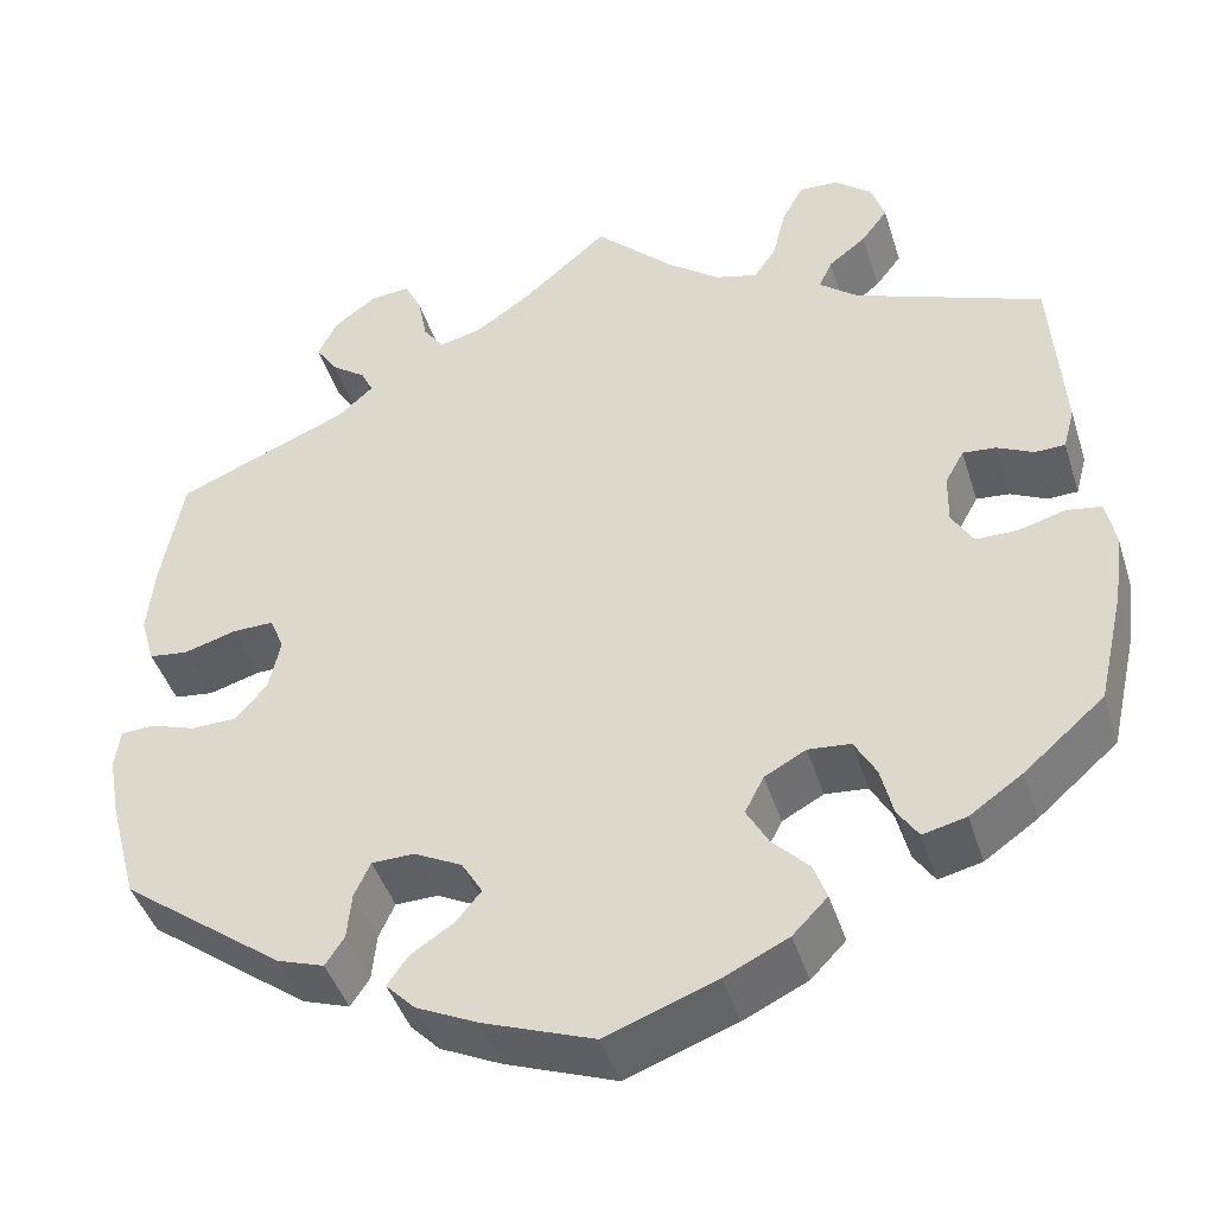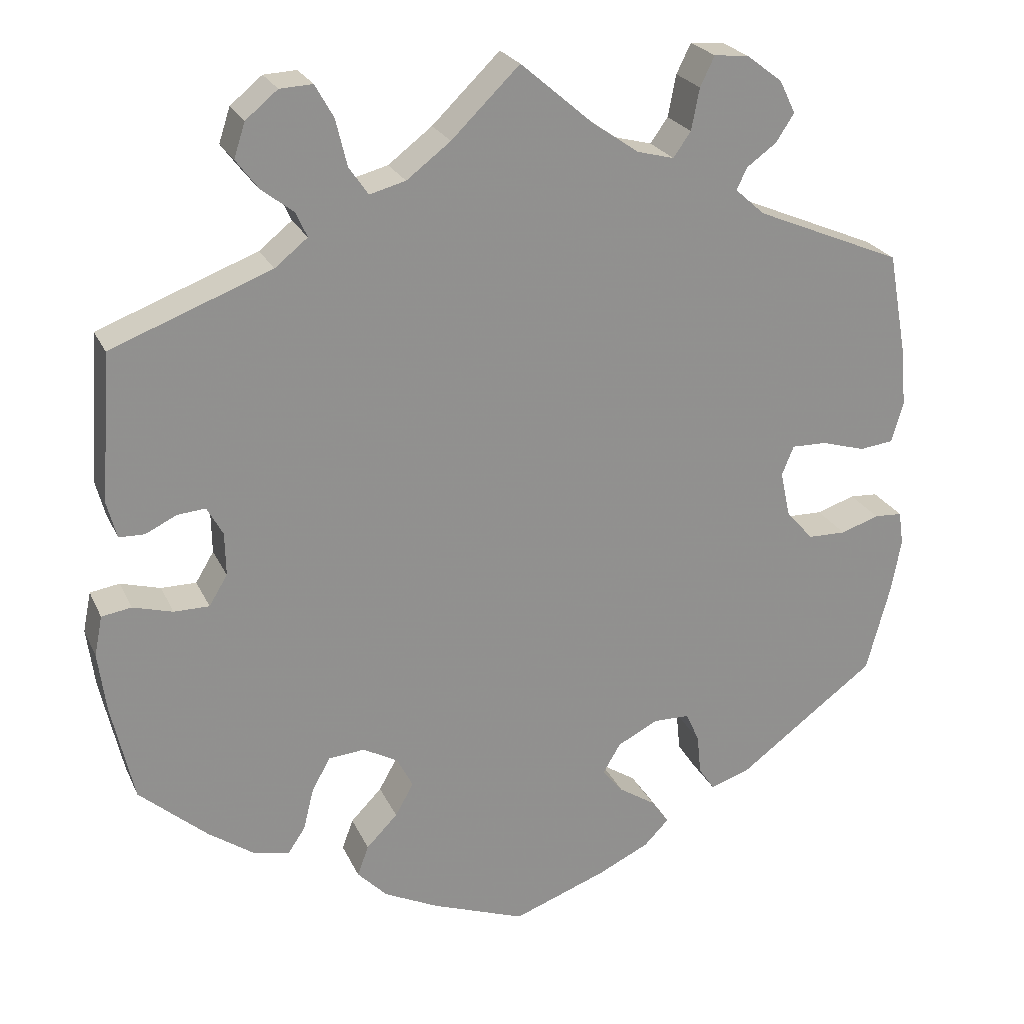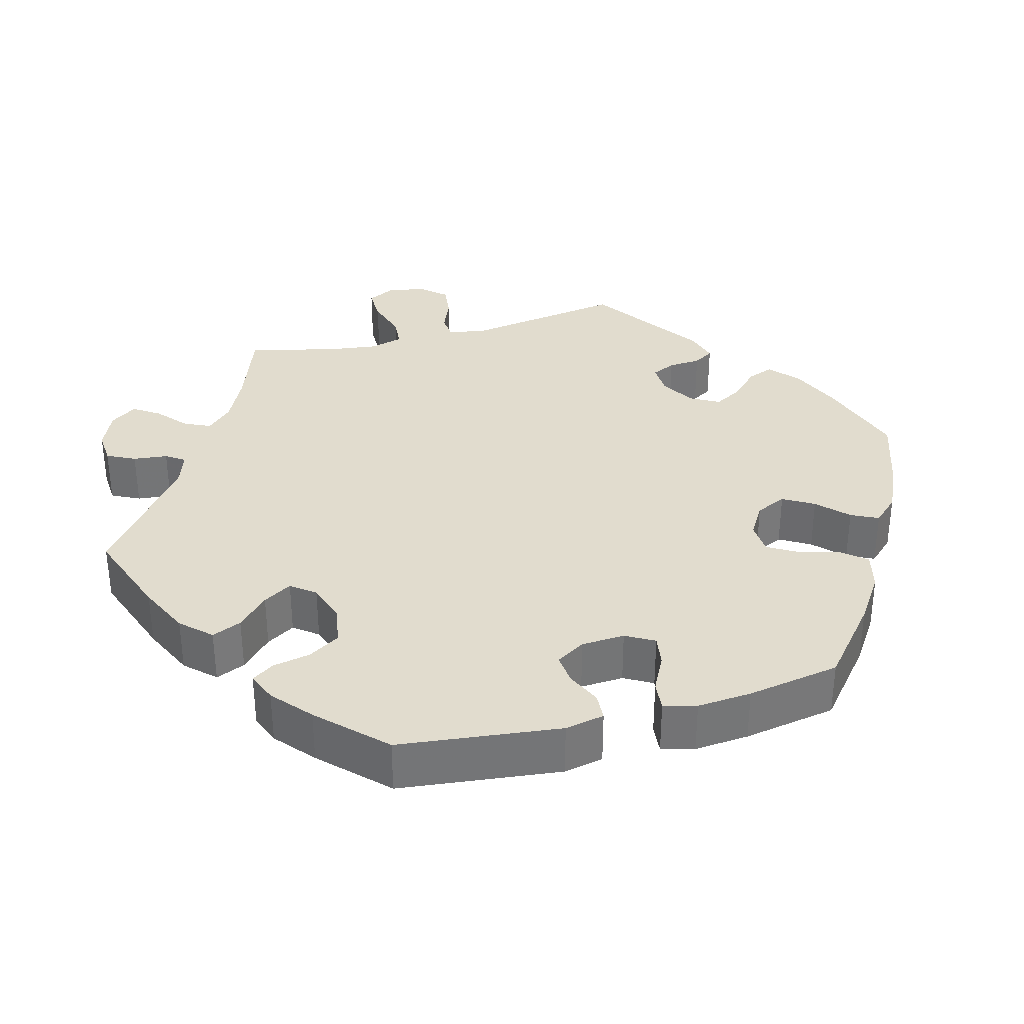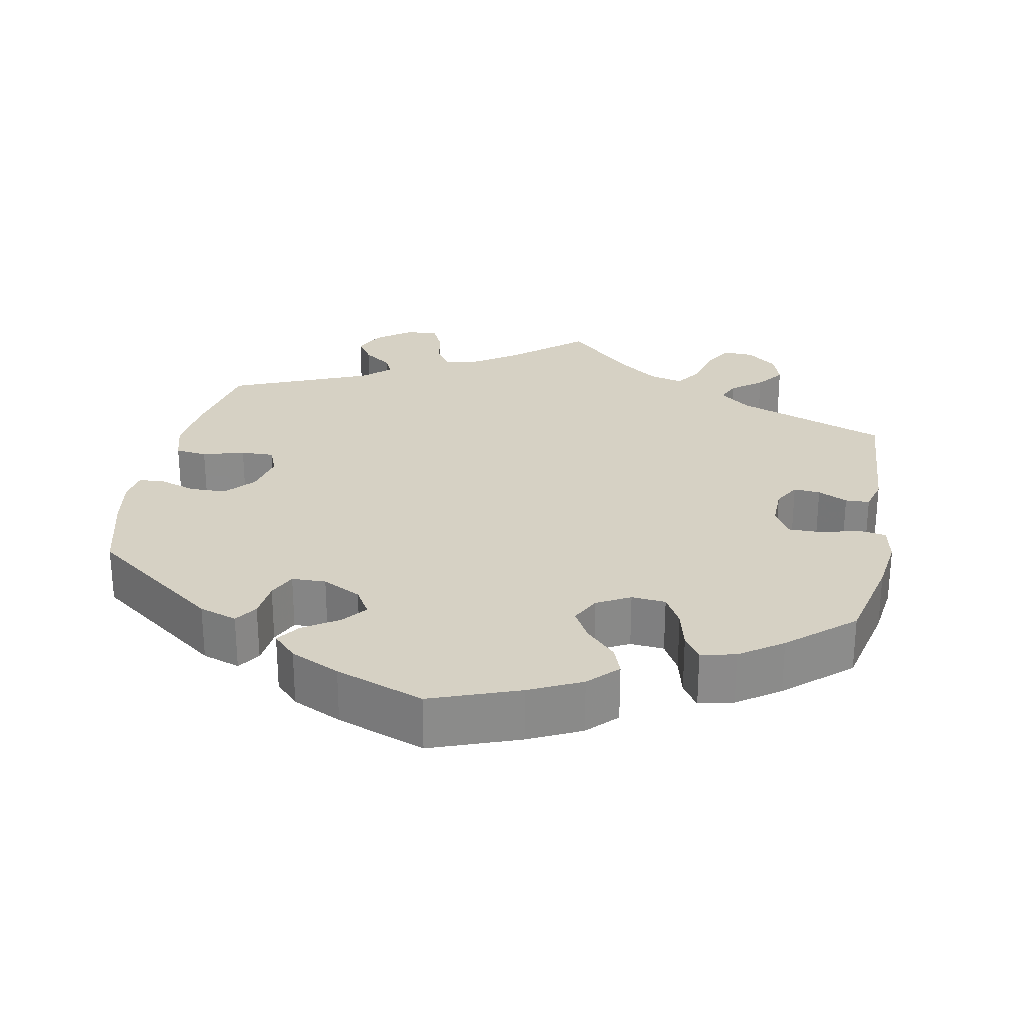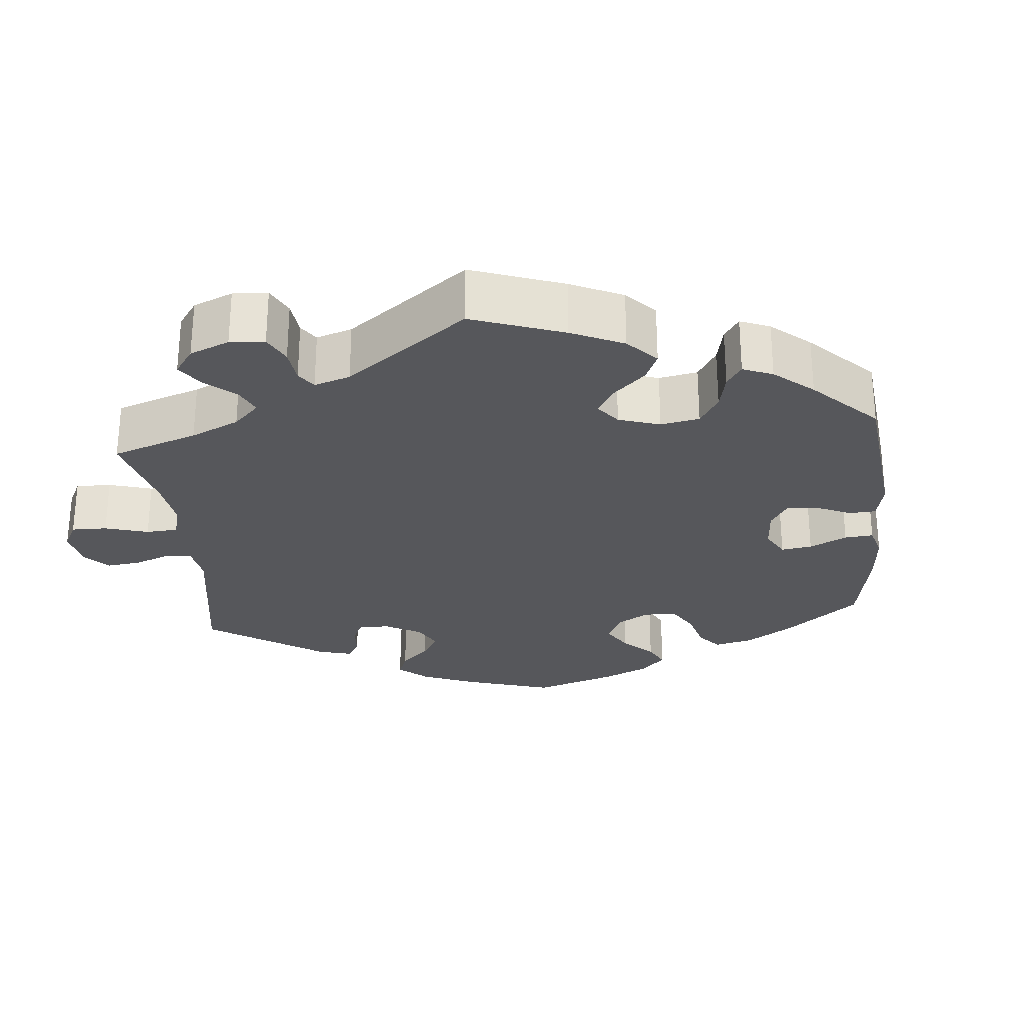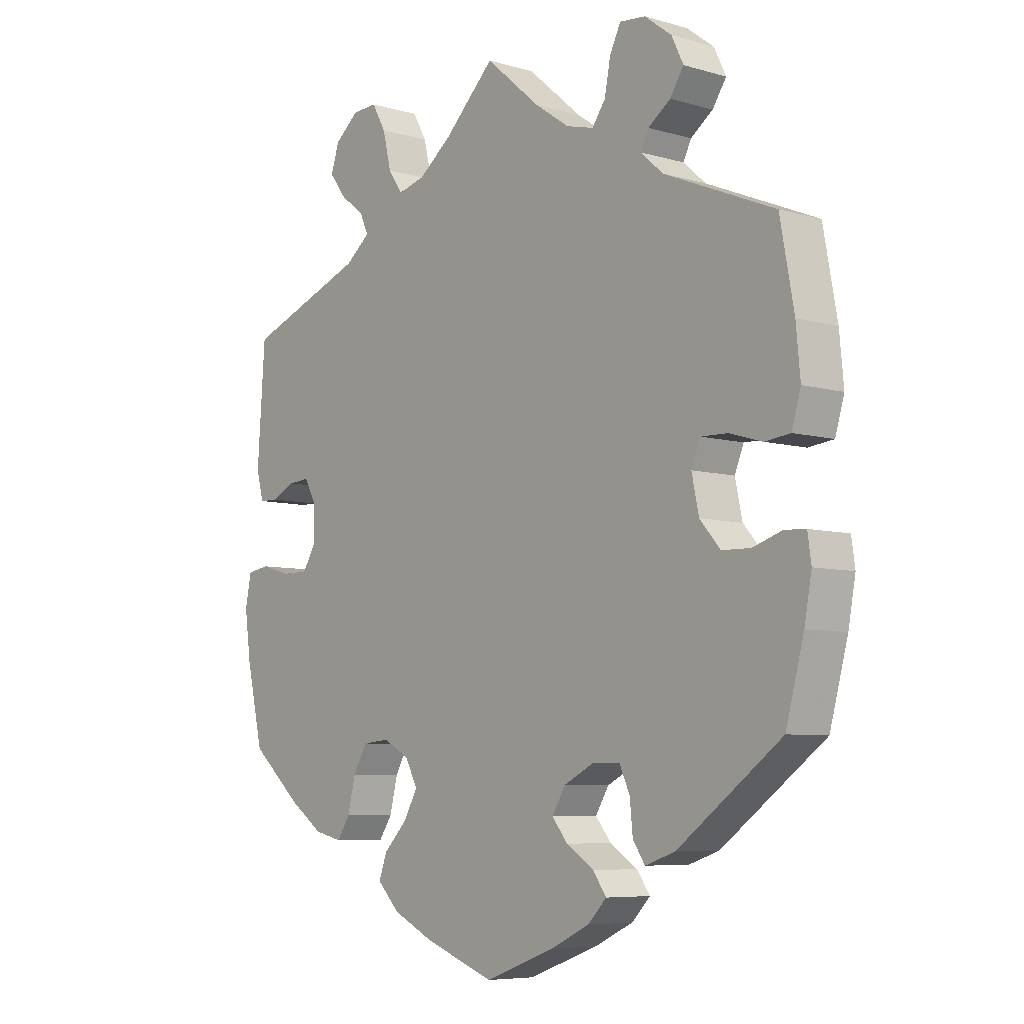
<metadata>
{"format":"obj","ext":"obj","renderer":"f3d","projection":"perspective","resolution":1024,"background":"white","views":[{"elev":-43.7,"azim":-162.9,"up":"+Z"},{"elev":23.8,"azim":-20.0,"up":"+Z"},{"elev":34.0,"azim":134.8,"up":"+Y"},{"elev":26.6,"azim":-169.1,"up":"+Y"},{"elev":-27.1,"azim":65.4,"up":"+Y"},{"elev":-6.7,"azim":49.8,"up":"+Z"}]}
</metadata>
<code>
v 0.091 0.07 0.5
v 0.149 0.07 0.46
v 0.195 0.07 0.448
v 0.217 0.07 0.479
v 0.227 0.07 0.531
v 0.245 0.07 0.568
v 0.288 0.07 0.564
v 0.333 0.07 0.53
v 0.353 0.07 0.489
v 0.33 0.07 0.454
v 0.293 0.07 0.427
v 0.28 0.07 0.4
v 0.317 0.07 0.367
v 0.501 0.07 0.29
v 0.524 0.07 0.164
v 0.531 0.07 0.089
v 0.516 0.07 0.038
v 0.474 0.07 0.033
v 0.419 0.07 0.049
v 0.375 0.07 0.05
v 0.36 0.07 0.013
v 0.372 0.07 -0.043
v 0.406 0.07 -0.082
v 0.454 0.07 -0.083
v 0.502 0.07 -0.067
v 0.537 0.07 -0.069
v 0.543 0.07 -0.111
v 0.531 0.07 -0.177
v 0.501 0.07 -0.289
v 0.329 0.07 -0.417
v 0.279 0.07 -0.434
v 0.259 0.07 -0.404
v 0.254 0.07 -0.354
v 0.237 0.07 -0.317
v 0.192 0.07 -0.316
v 0.141 0.07 -0.342
v 0.119 0.07 -0.379
v 0.145 0.07 -0.411
v 0.191 0.07 -0.441
v 0.213 0.07 -0.472
v 0.182 0.07 -0.504
v 0.117 0.07 -0.535
v 0 0.07 -0.578
v -0.117 0.07 -0.535
v -0.185 0.07 -0.502
v -0.222 0.07 -0.464
v -0.208 0.07 -0.426
v -0.169 0.07 -0.386
v -0.146 0.07 -0.345
v -0.166 0.07 -0.306
v -0.21 0.07 -0.282
v -0.255 0.07 -0.286
v -0.278 0.07 -0.327
v -0.291 0.07 -0.38
v -0.313 0.07 -0.413
v -0.359 0.07 -0.402
v -0.415 0.07 -0.363
v -0.5 0.07 -0.289
v -0.528 0.07 -0.166
v -0.538 0.07 -0.091
v -0.528 0.07 -0.041
v -0.491 0.07 -0.035
v -0.441 0.07 -0.049
v -0.397 0.07 -0.049
v -0.374 0.07 -0.011
v -0.375 0.07 0.043
v -0.395 0.07 0.079
v -0.43 0.07 0.076
v -0.469 0.07 0.057
v -0.501 0.07 0.058
v -0.513 0.07 0.103
v -0.5 0.07 0.289
v -0.3 0.07 0.365
v -0.259 0.07 0.398
v -0.273 0.07 0.429
v -0.313 0.07 0.46
v -0.341 0.07 0.497
v -0.327 0.07 0.54
v -0.287 0.07 0.573
v -0.246 0.07 0.575
v -0.223 0.07 0.534
v -0.209 0.07 0.476
v -0.185 0.07 0.441
v -0.14 0.07 0.453
v -0.085 0.07 0.495
v 0 0.07 0.578
v 0.091 0 0.5
v 0.149 0 0.46
v 0.195 0 0.448
v 0.217 0 0.479
v 0.227 0 0.531
v 0.245 0 0.568
v 0.288 0 0.564
v 0.333 0 0.53
v 0.353 0 0.489
v 0.33 0 0.454
v 0.293 0 0.427
v 0.28 0 0.4
v 0.317 0 0.367
v 0.501 0 0.29
v 0.524 0 0.164
v 0.531 0 0.089
v 0.516 0 0.038
v 0.474 0 0.033
v 0.419 0 0.049
v 0.375 0 0.05
v 0.36 0 0.013
v 0.372 0 -0.043
v 0.406 0 -0.082
v 0.454 0 -0.083
v 0.502 0 -0.067
v 0.537 0 -0.069
v 0.543 0 -0.111
v 0.531 0 -0.177
v 0.501 0 -0.289
v 0.329 0 -0.417
v 0.279 0 -0.434
v 0.259 0 -0.404
v 0.254 0 -0.354
v 0.237 0 -0.317
v 0.192 0 -0.316
v 0.141 0 -0.342
v 0.119 0 -0.379
v 0.145 0 -0.411
v 0.191 0 -0.441
v 0.213 0 -0.472
v 0.182 0 -0.504
v 0.117 0 -0.535
v 0 0 -0.578
v -0.117 0 -0.535
v -0.185 0 -0.502
v -0.222 0 -0.464
v -0.208 0 -0.426
v -0.169 0 -0.386
v -0.146 0 -0.345
v -0.166 0 -0.306
v -0.21 0 -0.282
v -0.255 0 -0.286
v -0.278 0 -0.327
v -0.291 0 -0.38
v -0.313 0 -0.413
v -0.359 0 -0.402
v -0.415 0 -0.363
v -0.5 0 -0.289
v -0.528 0 -0.166
v -0.538 0 -0.091
v -0.528 0 -0.041
v -0.491 0 -0.035
v -0.441 0 -0.049
v -0.397 0 -0.049
v -0.374 0 -0.011
v -0.375 0 0.043
v -0.395 0 0.079
v -0.43 0 0.076
v -0.469 0 0.057
v -0.501 0 0.058
v -0.513 0 0.103
v -0.5 0 0.289
v -0.3 0 0.365
v -0.259 0 0.398
v -0.273 0 0.429
v -0.313 0 0.46
v -0.341 0 0.497
v -0.327 0 0.54
v -0.287 0 0.573
v -0.246 0 0.575
v -0.223 0 0.534
v -0.209 0 0.476
v -0.185 0 0.441
v -0.14 0 0.453
v -0.085 0 0.495
v 0 0 0.578
f 85 86 1
f 84 85 1 2
f 83 84 2 3
f 79 80 81 82
f 79 82 83
f 78 79 83
f 75 76 77 78
f 75 78 83
f 74 75 83 3
f 70 71 72 73
f 68 69 70 73
f 67 68 73 74
f 66 67 74 3
f 60 61 62 63
f 60 63 64
f 59 60 64
f 58 59 64
f 57 58 64 65
f 53 54 55 56
f 52 53 56 57
f 45 46 47 48
f 45 48 49
f 44 45 49
f 43 44 49
f 42 43 49 50
f 38 39 40 41
f 37 38 41 42
f 30 31 32 33
f 30 33 34
f 29 30 34
f 28 29 34 35
f 24 25 26 27
f 23 24 27 28
f 16 17 18 19
f 16 19 20
f 13 14 15 16
f 12 13 16 20
f 8 9 10 11
f 8 11 12
f 7 8 12
f 4 5 6 7
f 3 4 7 12
f 65 66 3 12
f 52 57 65 12
f 37 42 50
f 36 37 50 51
f 35 36 51
f 23 28 35 51
f 22 23 51 52
f 52 12 20 21
f 21 22 52
f 87 172 171
f 88 87 171 170
f 89 88 170 169
f 168 167 166 165
f 169 168 165
f 169 165 164
f 164 163 162 161
f 169 164 161
f 89 169 161 160
f 159 158 157 156
f 159 156 155 154
f 160 159 154 153
f 89 160 153 152
f 149 148 147 146
f 150 149 146
f 150 146 145
f 150 145 144
f 151 150 144 143
f 142 141 140 139
f 143 142 139 138
f 134 133 132 131
f 135 134 131
f 135 131 130
f 135 130 129
f 136 135 129 128
f 127 126 125 124
f 128 127 124 123
f 119 118 117 116
f 120 119 116
f 120 116 115
f 121 120 115 114
f 113 112 111 110
f 114 113 110 109
f 105 104 103 102
f 106 105 102
f 102 101 100 99
f 106 102 99 98
f 97 96 95 94
f 98 97 94
f 98 94 93
f 93 92 91 90
f 98 93 90 89
f 98 89 152 151
f 98 151 143 138
f 136 128 123
f 137 136 123 122
f 137 122 121
f 137 121 114 109
f 138 137 109 108
f 107 106 98 138
f 138 108 107
f 1 87 88 2
f 2 88 89 3
f 3 89 90 4
f 4 90 91 5
f 5 91 92 6
f 6 92 93 7
f 7 93 94 8
f 8 94 95 9
f 9 95 96 10
f 10 96 97 11
f 11 97 98 12
f 12 98 99 13
f 13 99 100 14
f 14 100 101 15
f 15 101 102 16
f 16 102 103 17
f 17 103 104 18
f 18 104 105 19
f 19 105 106 20
f 20 106 107 21
f 21 107 108 22
f 22 108 109 23
f 23 109 110 24
f 24 110 111 25
f 25 111 112 26
f 26 112 113 27
f 27 113 114 28
f 28 114 115 29
f 29 115 116 30
f 30 116 117 31
f 31 117 118 32
f 32 118 119 33
f 33 119 120 34
f 34 120 121 35
f 35 121 122 36
f 36 122 123 37
f 37 123 124 38
f 38 124 125 39
f 39 125 126 40
f 40 126 127 41
f 41 127 128 42
f 42 128 129 43
f 43 129 130 44
f 44 130 131 45
f 45 131 132 46
f 46 132 133 47
f 47 133 134 48
f 48 134 135 49
f 49 135 136 50
f 50 136 137 51
f 51 137 138 52
f 52 138 139 53
f 53 139 140 54
f 54 140 141 55
f 55 141 142 56
f 56 142 143 57
f 57 143 144 58
f 58 144 145 59
f 59 145 146 60
f 60 146 147 61
f 61 147 148 62
f 62 148 149 63
f 63 149 150 64
f 64 150 151 65
f 65 151 152 66
f 66 152 153 67
f 67 153 154 68
f 68 154 155 69
f 69 155 156 70
f 70 156 157 71
f 71 157 158 72
f 72 158 159 73
f 73 159 160 74
f 74 160 161 75
f 75 161 162 76
f 76 162 163 77
f 77 163 164 78
f 78 164 165 79
f 79 165 166 80
f 80 166 167 81
f 81 167 168 82
f 82 168 169 83
f 83 169 170 84
f 84 170 171 85
f 85 171 172 86
f 86 172 87 1

</code>
